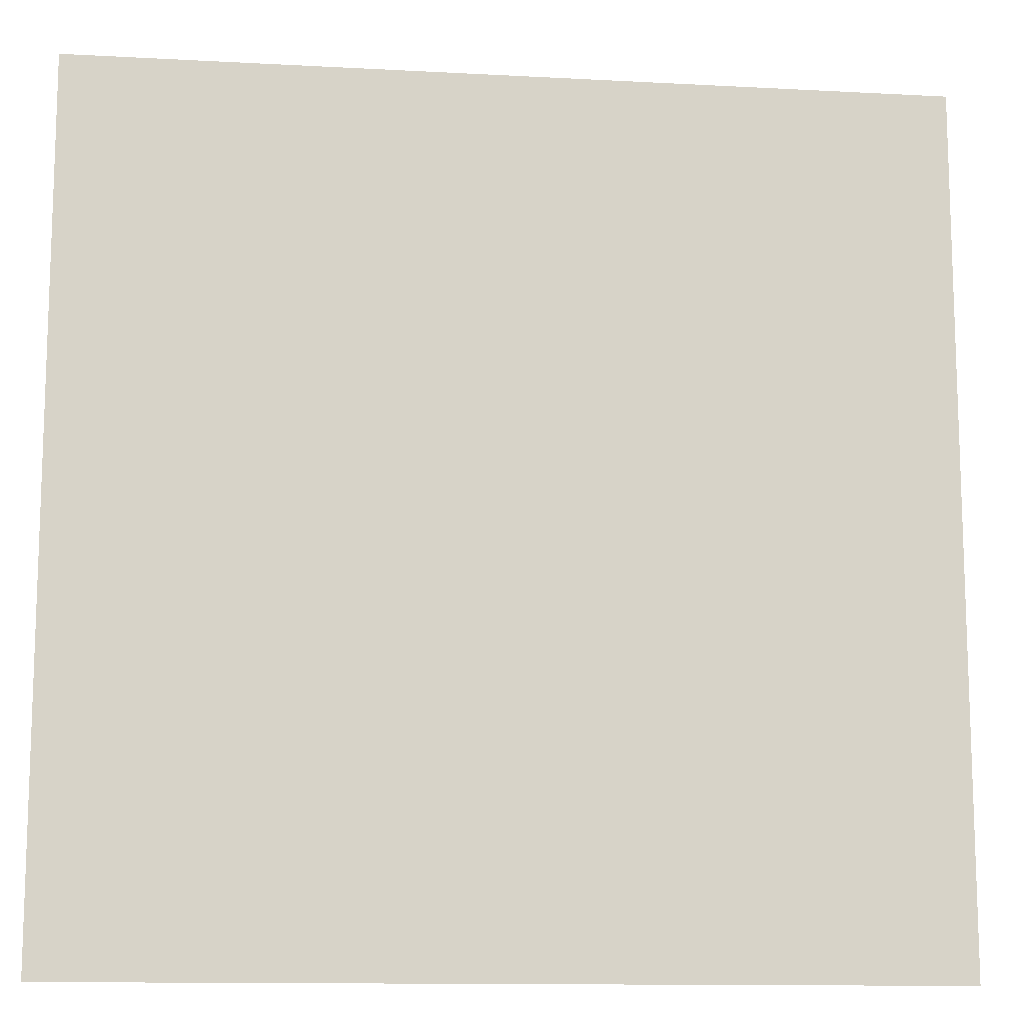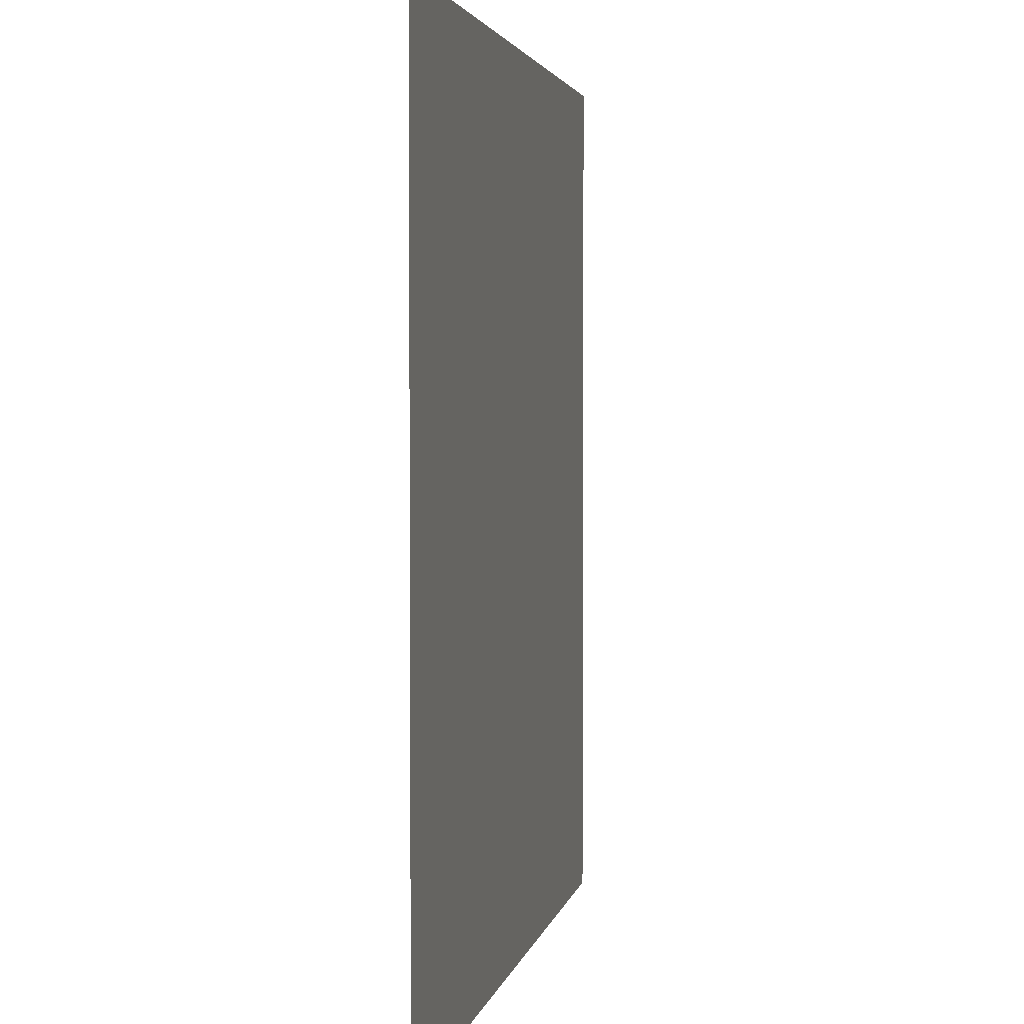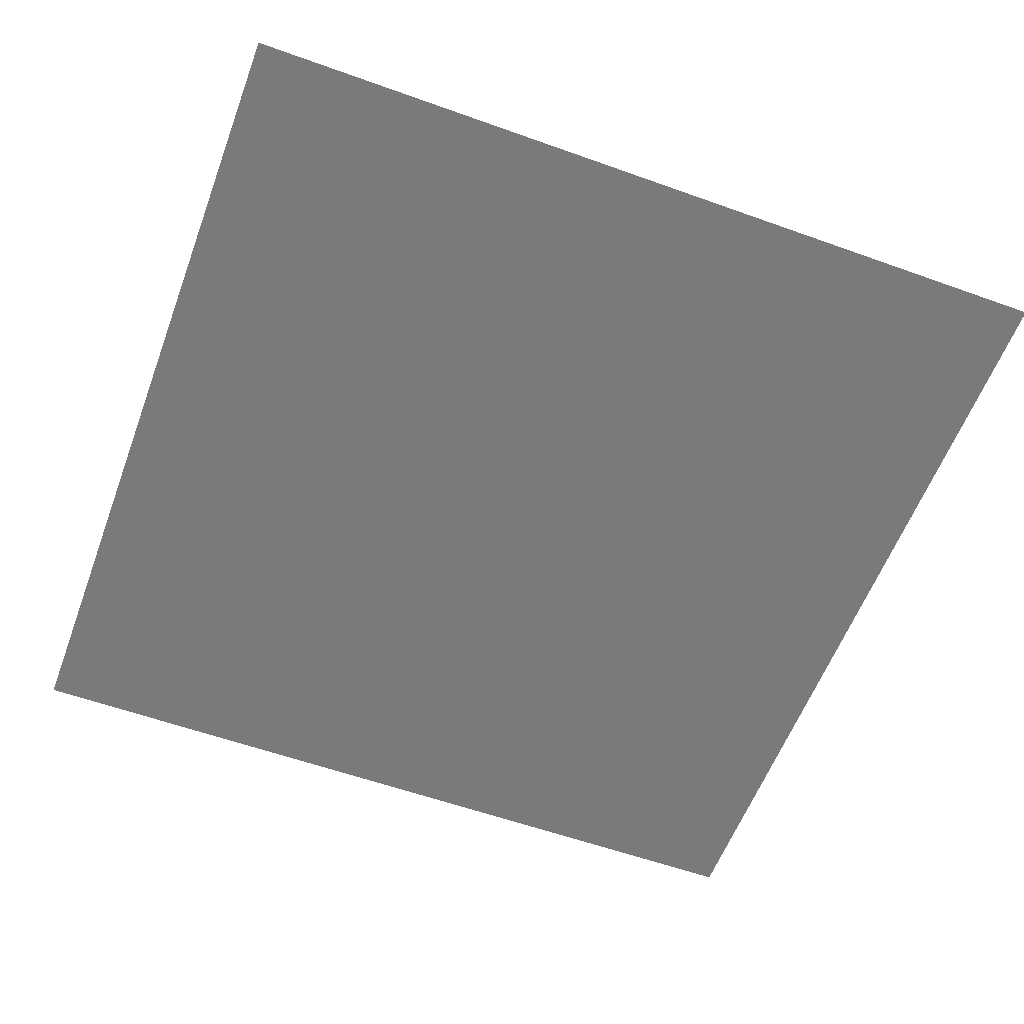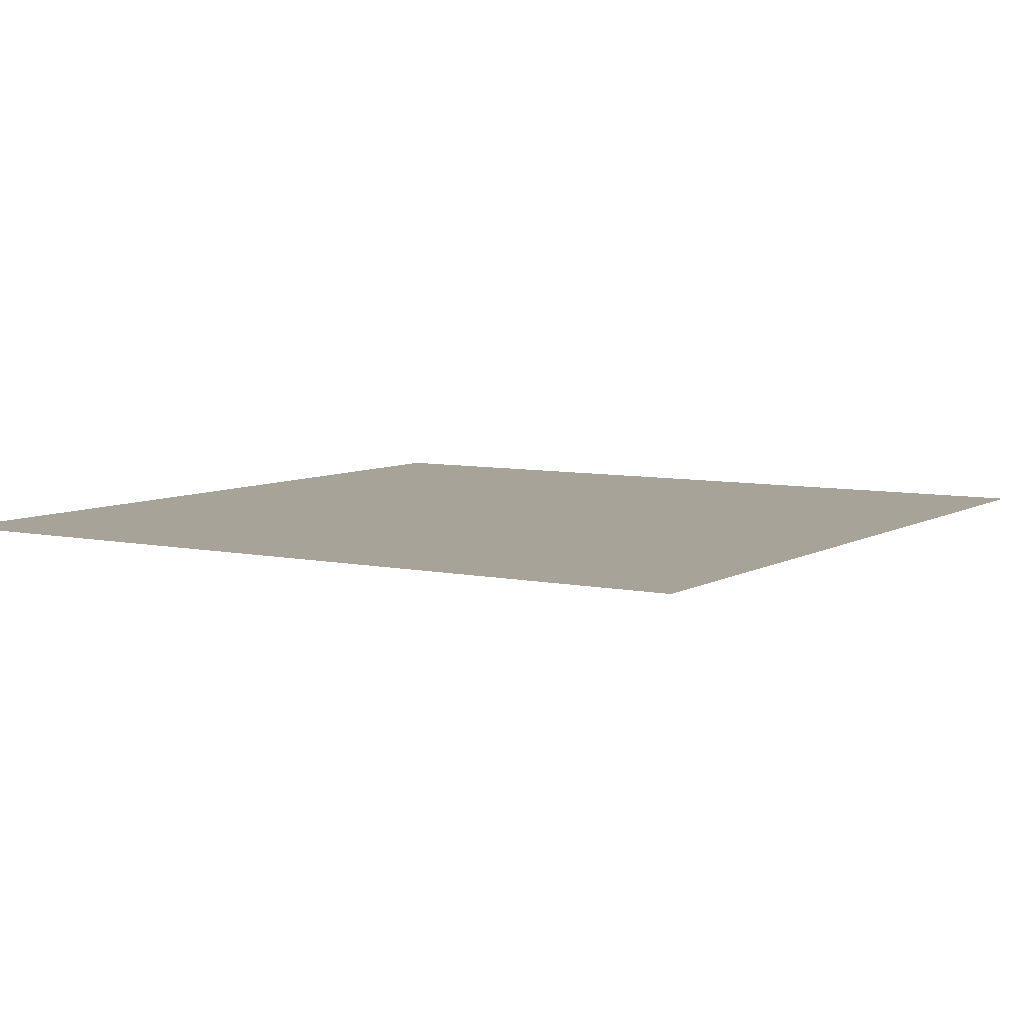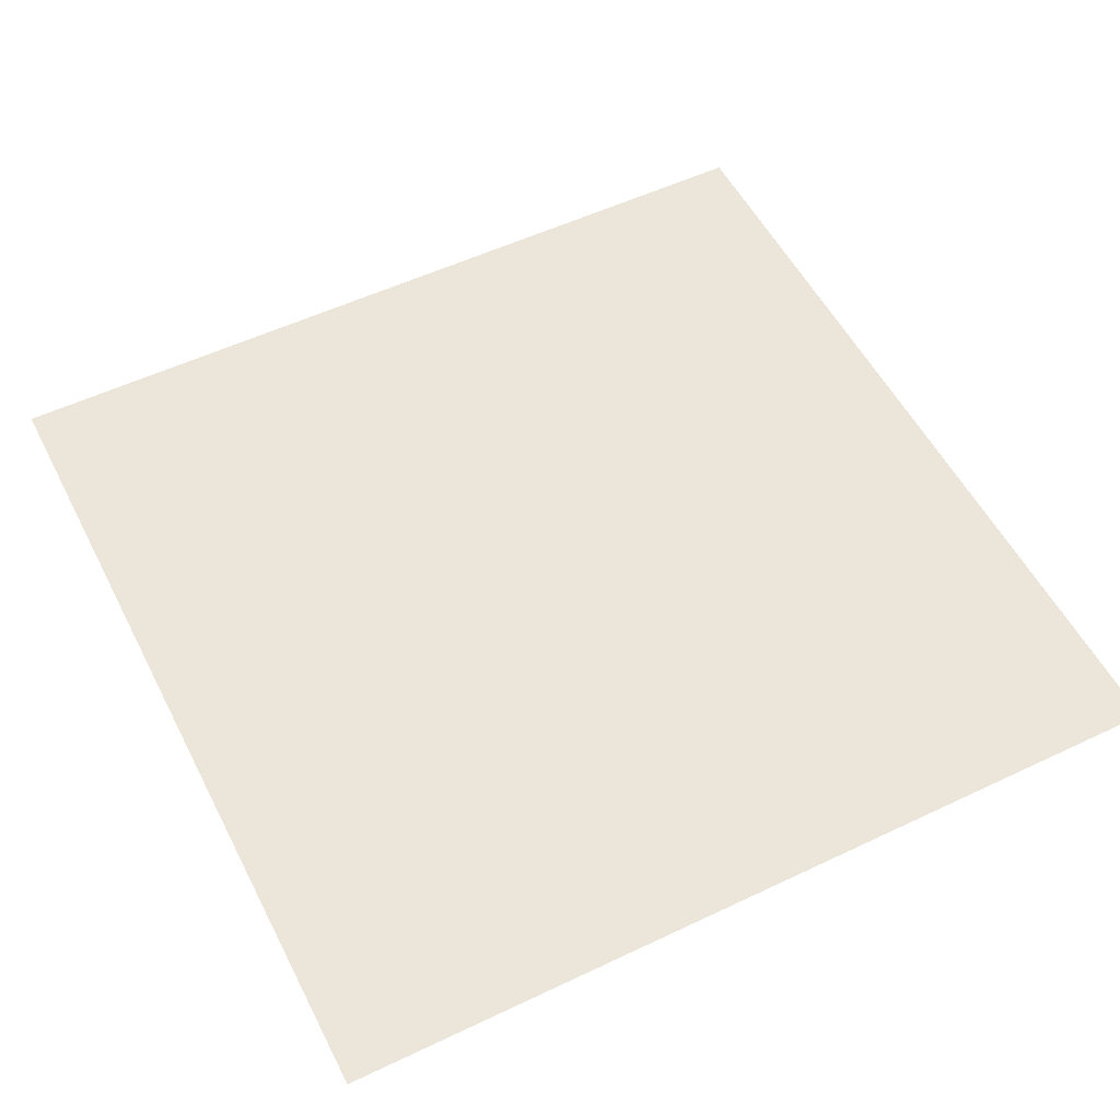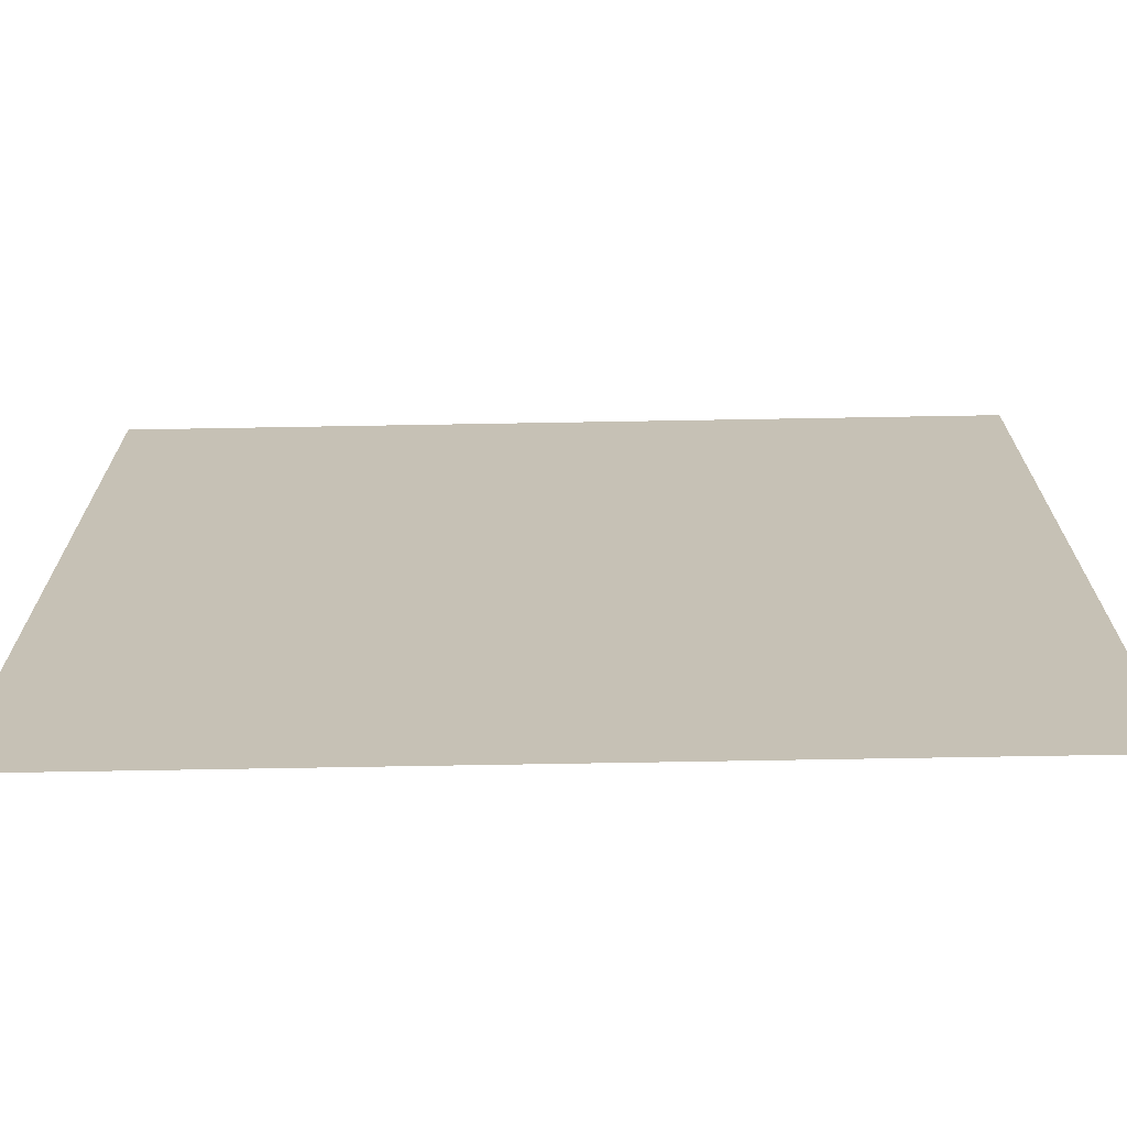
<metadata>
{"format":"obj","ext":"obj","renderer":"f3d","projection":"perspective","resolution":1024,"background":"white","views":[{"elev":-12.4,"azim":-7.2,"up":"+Y"},{"elev":2.9,"azim":-79.6,"up":"+Y"},{"elev":-58.0,"azim":159.6,"up":"+Z"},{"elev":6.8,"azim":-147.9,"up":"+Z"},{"elev":54.2,"azim":63.2,"up":"+Z"},{"elev":-71.1,"azim":-179.0,"up":"+Y"}]}
</metadata>
<code>
v -4640 -752 0
v -4656 -752 0
v -4656 -736 0
v -4640 -736 0
g map_mesh_0002
f 1 2 3 4

</code>
